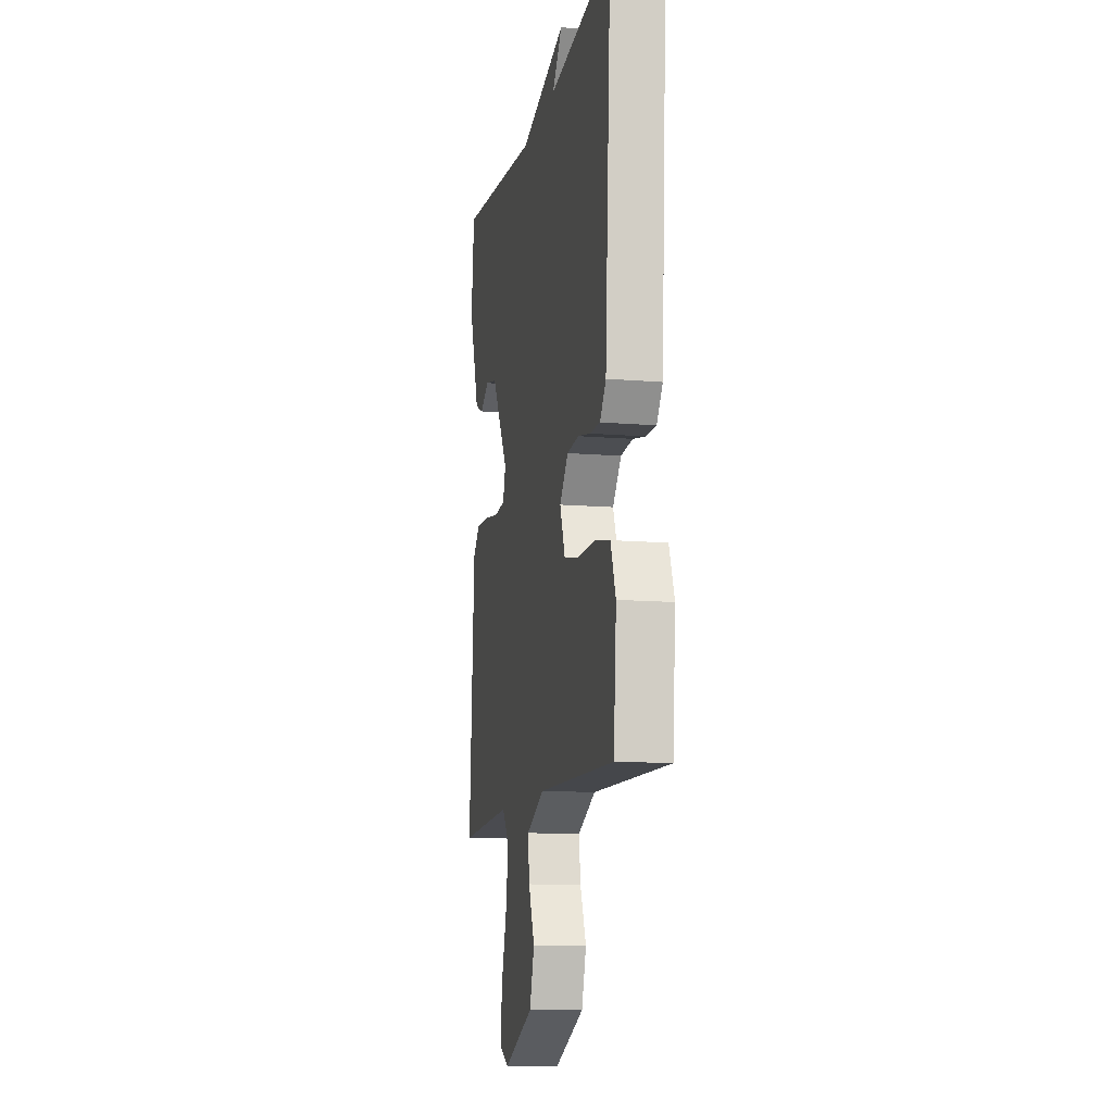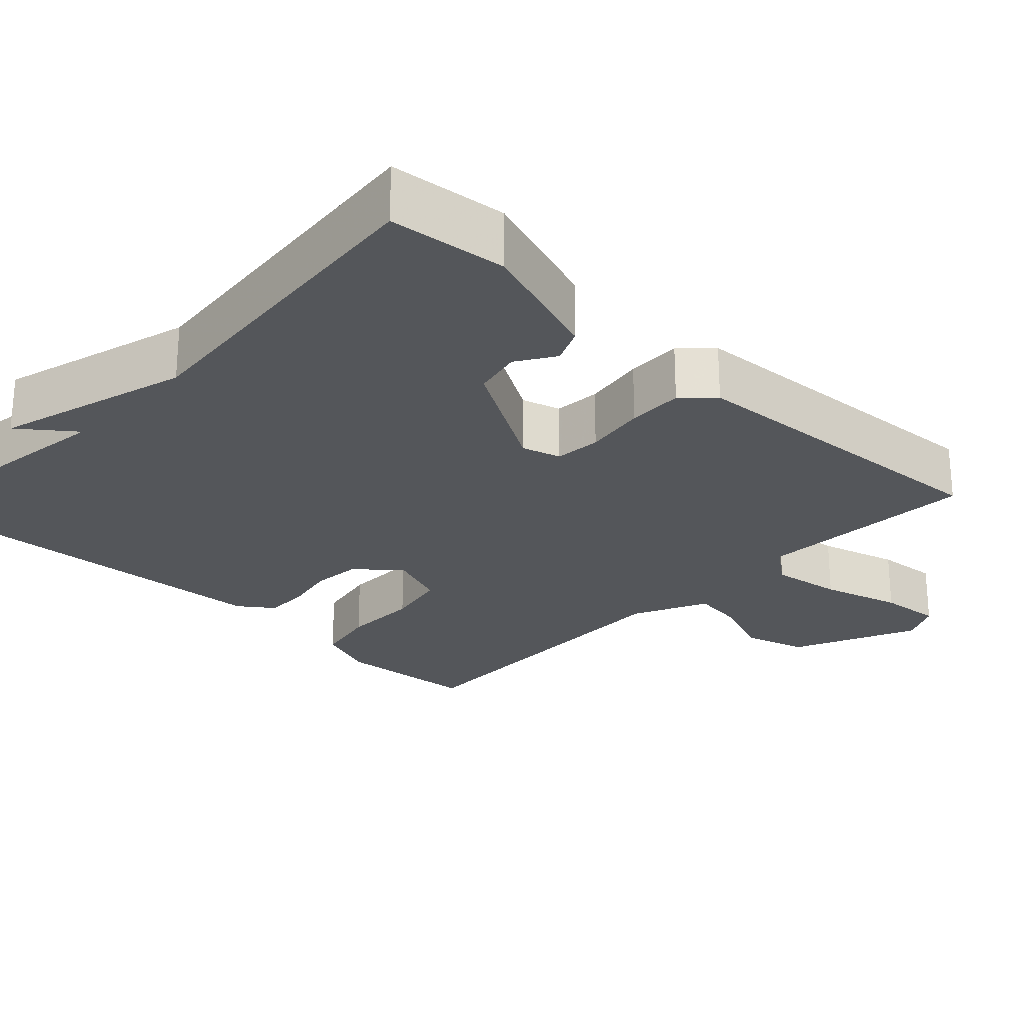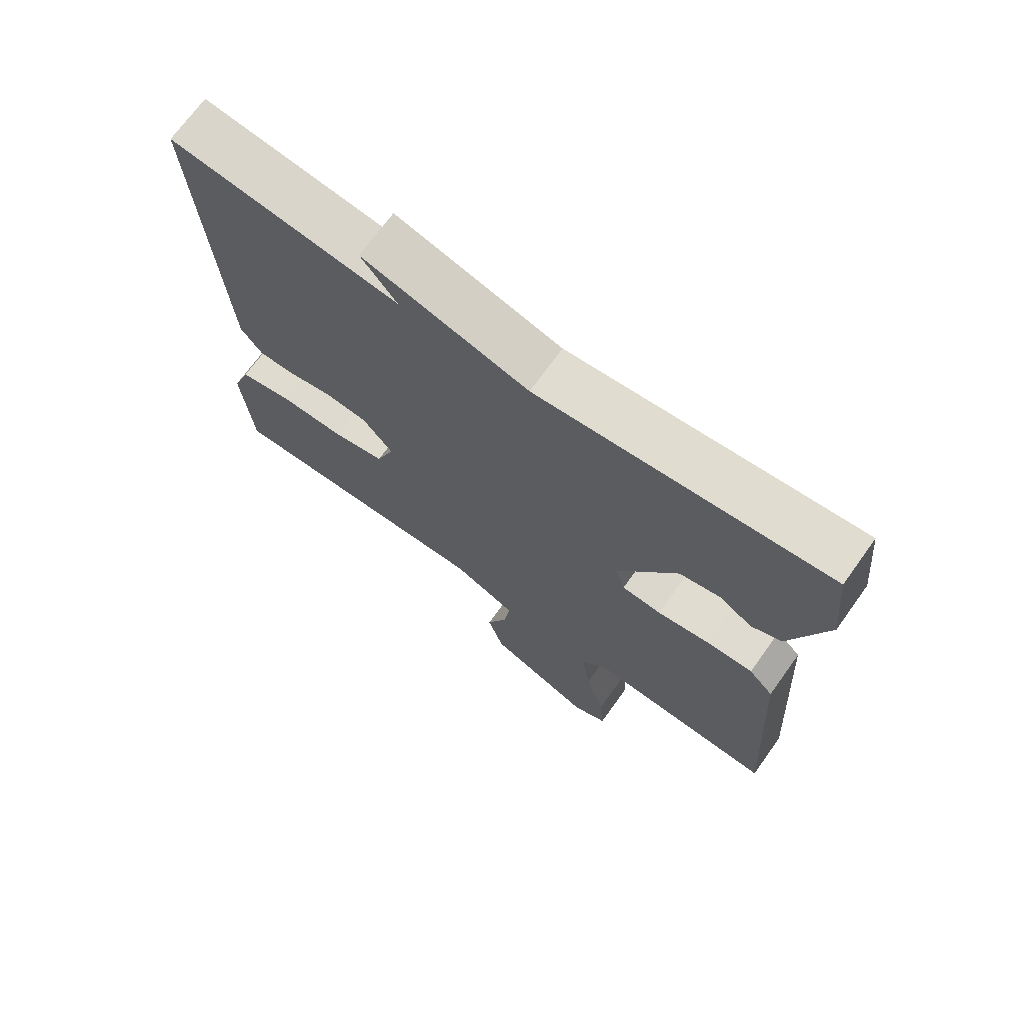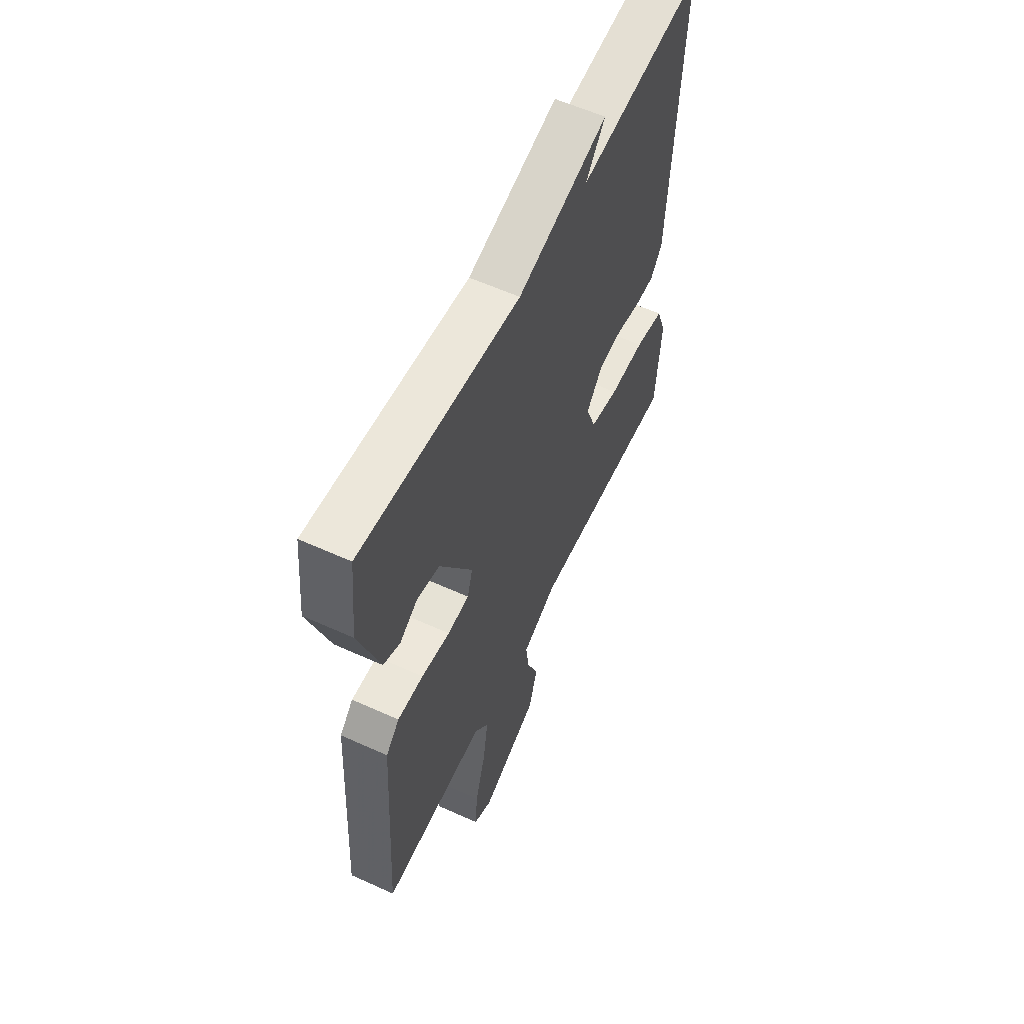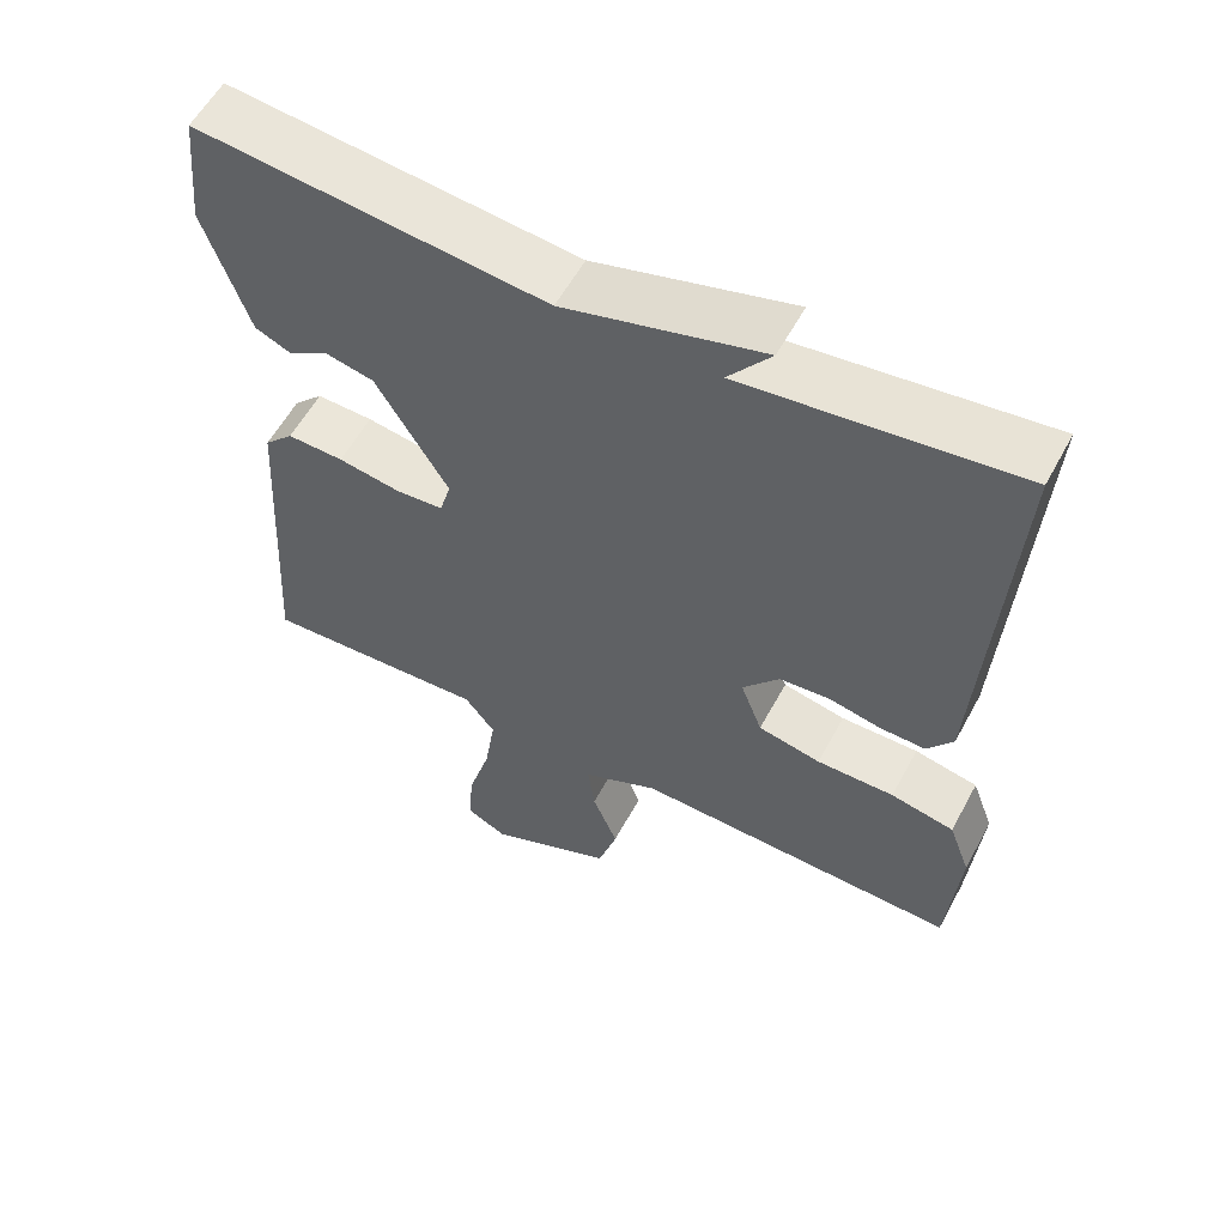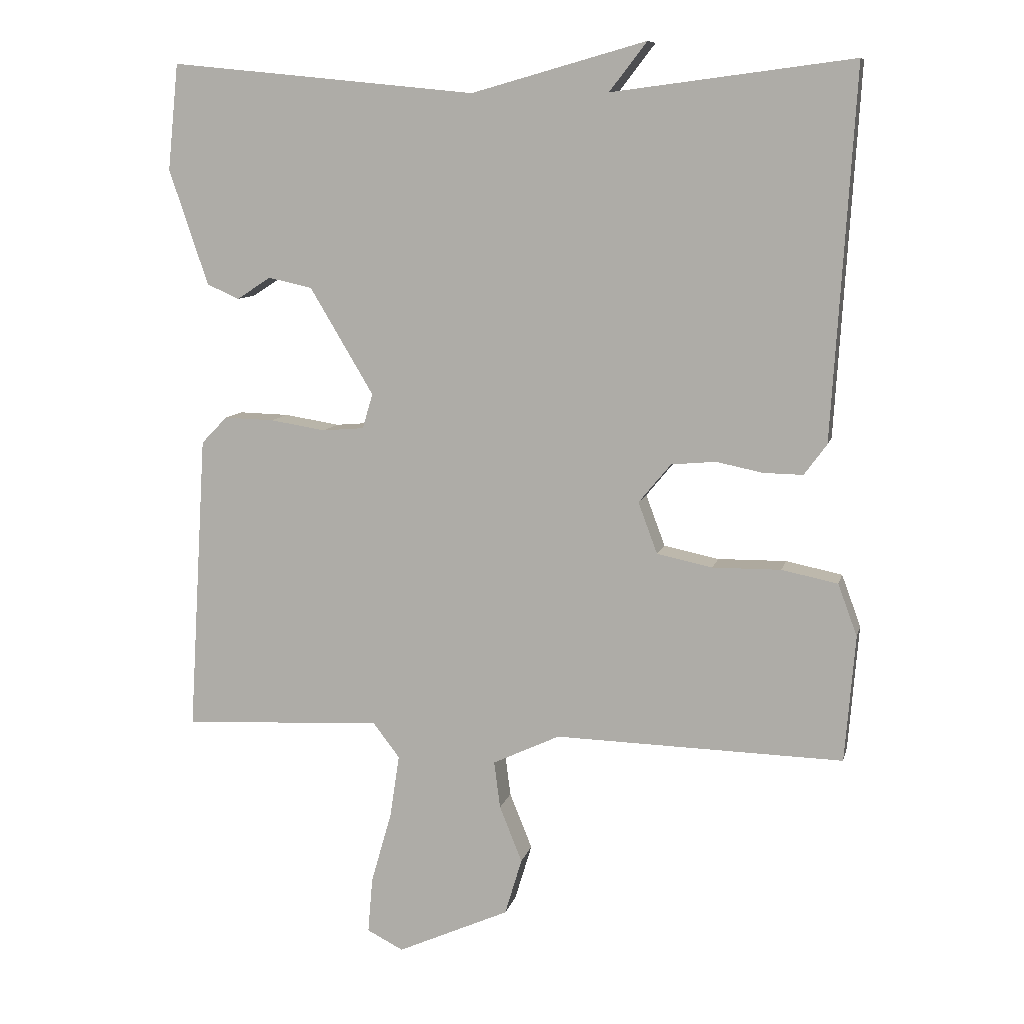
<metadata>
{"format":"obj","ext":"obj","renderer":"f3d","projection":"perspective","resolution":1024,"background":"white","views":[{"elev":-11.7,"azim":-101.5,"up":"+Z"},{"elev":-25.1,"azim":46.4,"up":"+Y"},{"elev":70.7,"azim":35.7,"up":"+Z"},{"elev":58.6,"azim":115.1,"up":"+Z"},{"elev":57.7,"azim":-151.8,"up":"+Z"},{"elev":9.3,"azim":-167.2,"up":"+Z"}]}
</metadata>
<code>
v -0.5 0.07 0.5
v -0.148 0.07 0.455
v -0.203 0.07 0.526
v 0.052 0.07 0.455
v 0.5 0.07 0.5
v 0.516 0.07 0.345
v 0.459 0.07 0.176
v 0.412 0.07 0.155
v 0.362 0.07 0.187
v 0.298 0.07 0.173
v 0.205 0.07 0.017
v 0.22 0.07 -0.034
v 0.281 0.07 -0.039
v 0.362 0.07 -0.026
v 0.435 0.07 -0.024
v 0.473 0.07 -0.063
v 0.5 0.07 -0.5
v 0.208 0.07 -0.485
v 0.169 0.07 -0.536
v 0.183 0.07 -0.629
v 0.213 0.07 -0.733
v 0.22 0.07 -0.815
v 0.167 0.07 -0.842
v 0.003 0.07 -0.769
v -0.022 0.07 -0.686
v 0.011 0.07 -0.604
v 0.02 0.07 -0.535
v -0.078 0.07 -0.489
v -0.5 0.07 -0.5
v -0.515 0.07 -0.315
v -0.487 0.07 -0.239
v -0.405 0.07 -0.222
v -0.305 0.07 -0.223
v -0.224 0.07 -0.206
v -0.196 0.07 -0.131
v -0.243 0.07 -0.074
v -0.308 0.07 -0.068
v -0.376 0.07 -0.082
v -0.434 0.07 -0.083
v -0.467 0.07 -0.038
v -0.5 0 0.5
v -0.148 0 0.455
v -0.203 0 0.526
v 0.052 0 0.455
v 0.5 0 0.5
v 0.516 0 0.345
v 0.459 0 0.176
v 0.412 0 0.155
v 0.362 0 0.187
v 0.298 0 0.173
v 0.205 0 0.017
v 0.22 0 -0.034
v 0.281 0 -0.039
v 0.362 0 -0.026
v 0.435 0 -0.024
v 0.473 0 -0.063
v 0.5 0 -0.5
v 0.208 0 -0.485
v 0.169 0 -0.536
v 0.183 0 -0.629
v 0.213 0 -0.733
v 0.22 0 -0.815
v 0.167 0 -0.842
v 0.003 0 -0.769
v -0.022 0 -0.686
v 0.011 0 -0.604
v 0.02 0 -0.535
v -0.078 0 -0.489
v -0.5 0 -0.5
v -0.515 0 -0.315
v -0.487 0 -0.239
v -0.405 0 -0.222
v -0.305 0 -0.223
v -0.224 0 -0.206
v -0.196 0 -0.131
v -0.243 0 -0.074
v -0.308 0 -0.068
v -0.376 0 -0.082
v -0.434 0 -0.083
v -0.467 0 -0.038
f 40 1 2
f 39 40 2
f 38 39 2
f 37 38 2
f 36 37 2
f 35 36 2
f 31 32 33
f 30 31 33
f 29 30 33
f 28 29 33
f 27 28 33 34
f 24 25 26
f 23 24 26
f 22 23 26
f 21 22 26
f 20 21 26
f 19 20 26 27
f 27 34 35
f 19 27 35
f 18 19 35
f 17 18 35
f 16 17 35
f 15 16 35
f 14 15 35
f 13 14 35
f 7 8 9
f 6 7 9
f 5 6 9
f 4 5 9
f 4 9 10
f 3 4 10
f 2 3 10
f 35 2 10 11
f 12 13 35
f 11 12 35
f 42 41 80
f 42 80 79
f 42 79 78
f 42 78 77
f 42 77 76
f 42 76 75
f 73 72 71
f 73 71 70
f 73 70 69
f 73 69 68
f 74 73 68 67
f 66 65 64
f 66 64 63
f 66 63 62
f 66 62 61
f 66 61 60
f 67 66 60 59
f 75 74 67
f 75 67 59
f 75 59 58
f 75 58 57
f 75 57 56
f 75 56 55
f 75 55 54
f 75 54 53
f 49 48 47
f 49 47 46
f 49 46 45
f 49 45 44
f 50 49 44
f 50 44 43
f 50 43 42
f 51 50 42 75
f 75 53 52
f 75 52 51
f 1 41 42 2
f 2 42 43 3
f 3 43 44 4
f 4 44 45 5
f 5 45 46 6
f 6 46 47 7
f 7 47 48 8
f 8 48 49 9
f 9 49 50 10
f 10 50 51 11
f 11 51 52 12
f 12 52 53 13
f 13 53 54 14
f 14 54 55 15
f 15 55 56 16
f 16 56 57 17
f 17 57 58 18
f 18 58 59 19
f 19 59 60 20
f 20 60 61 21
f 21 61 62 22
f 22 62 63 23
f 23 63 64 24
f 24 64 65 25
f 25 65 66 26
f 26 66 67 27
f 27 67 68 28
f 28 68 69 29
f 29 69 70 30
f 30 70 71 31
f 31 71 72 32
f 32 72 73 33
f 33 73 74 34
f 34 74 75 35
f 35 75 76 36
f 36 76 77 37
f 37 77 78 38
f 38 78 79 39
f 39 79 80 40
f 40 80 41 1

</code>
